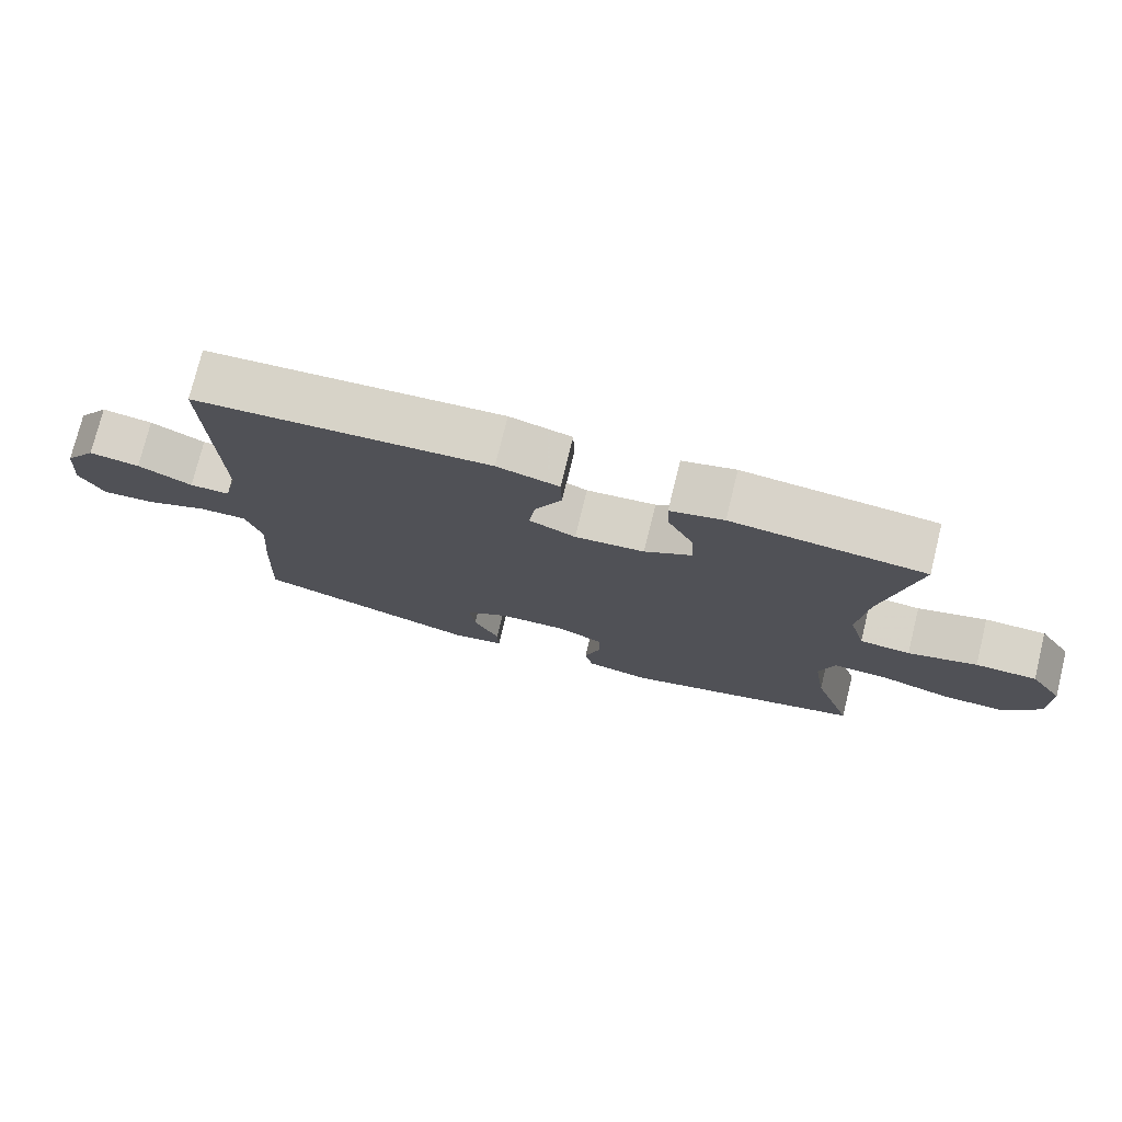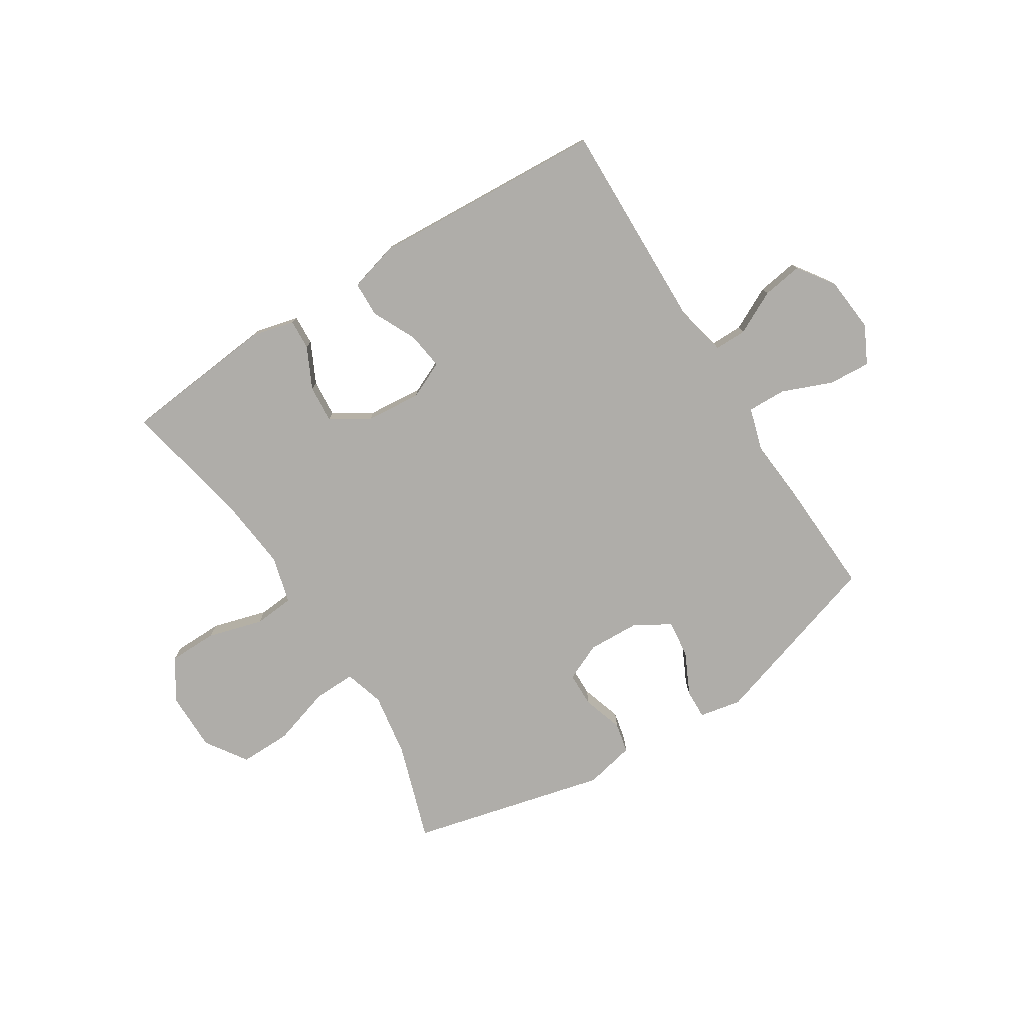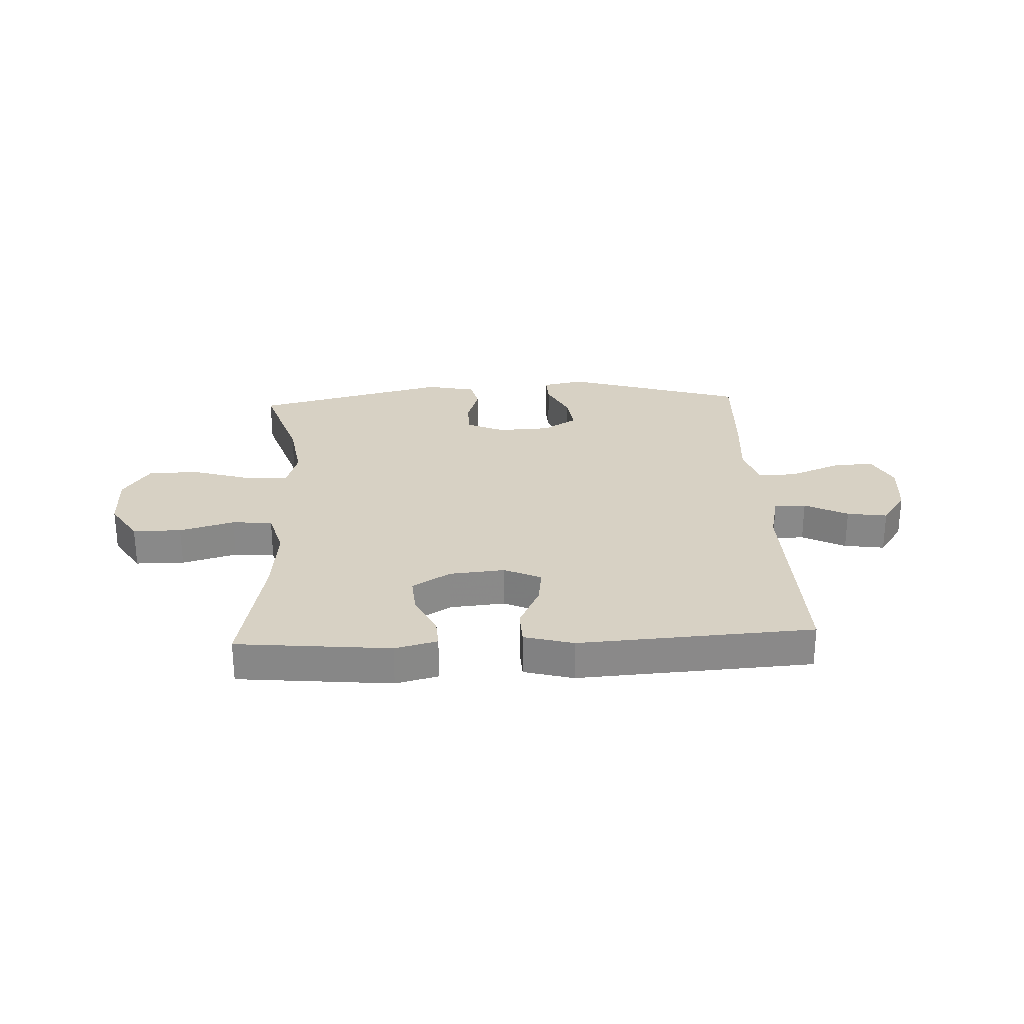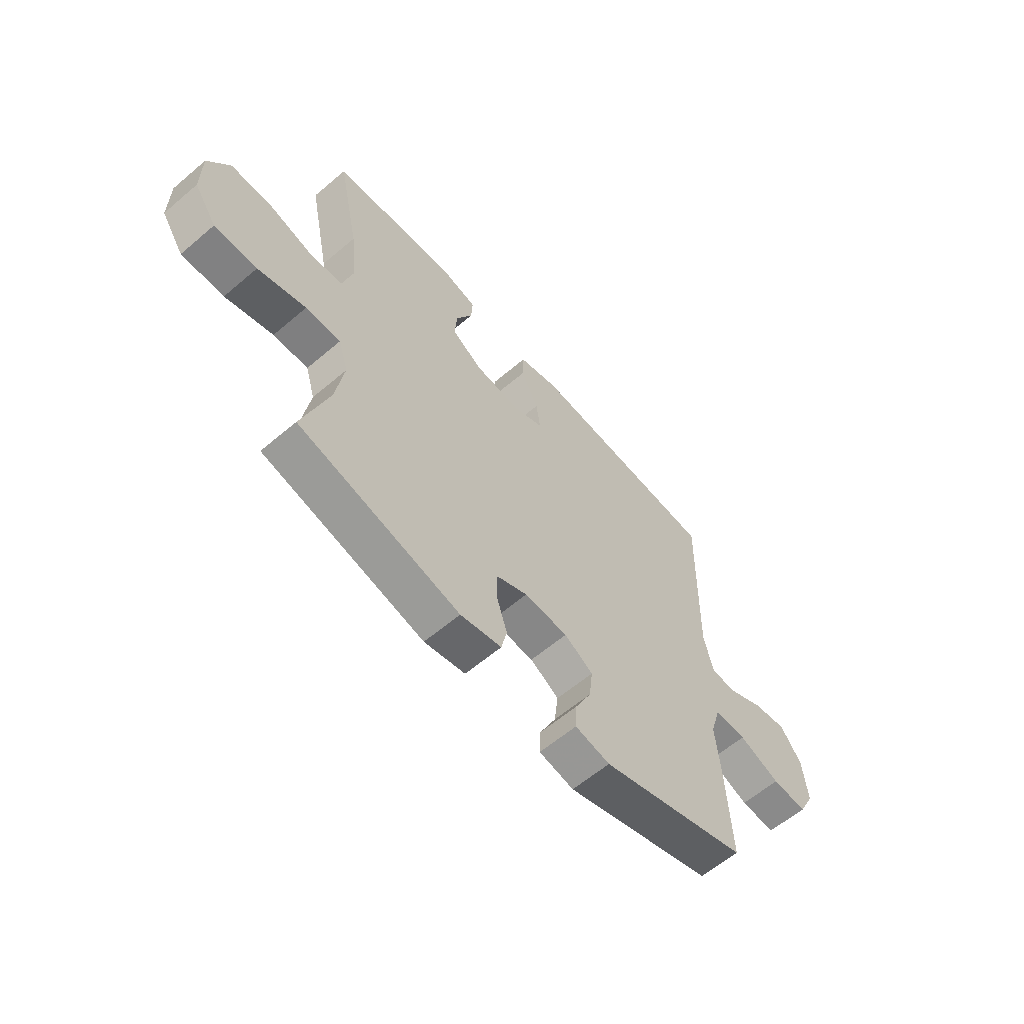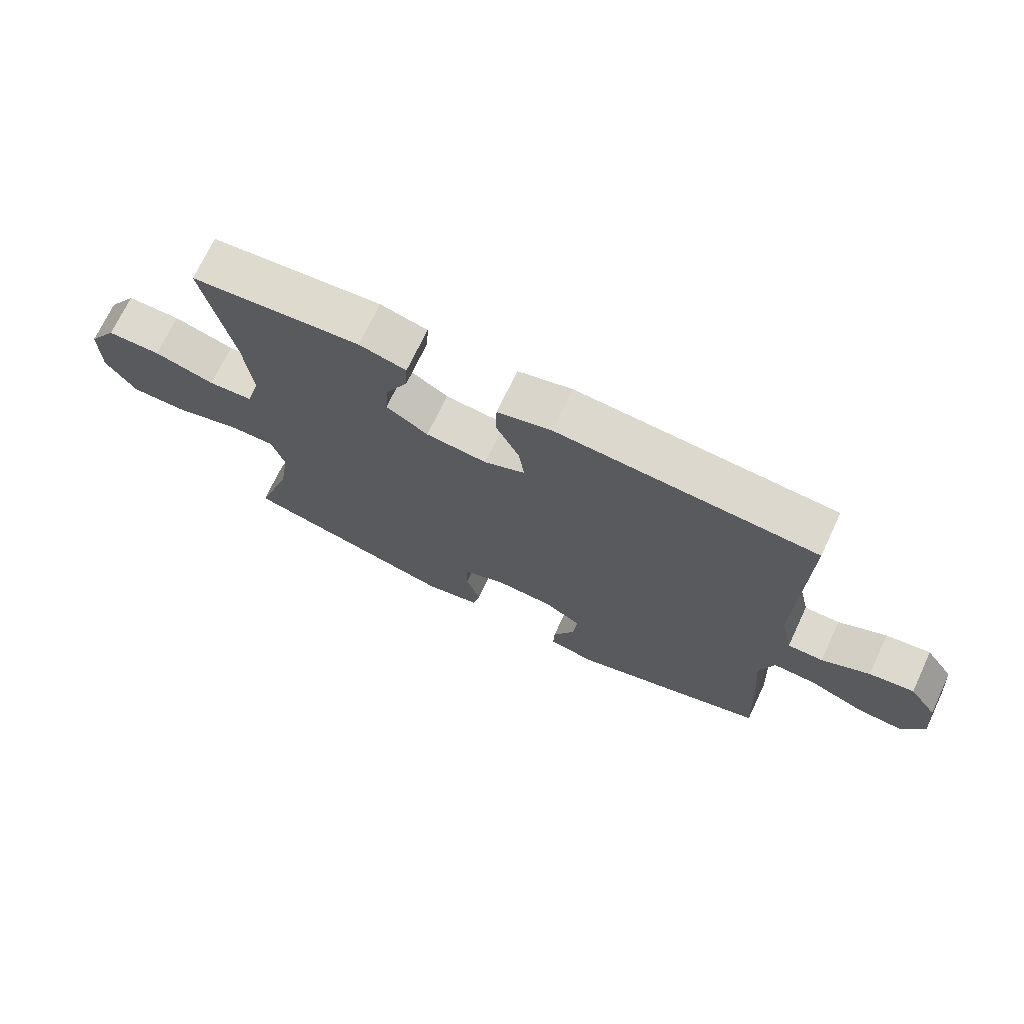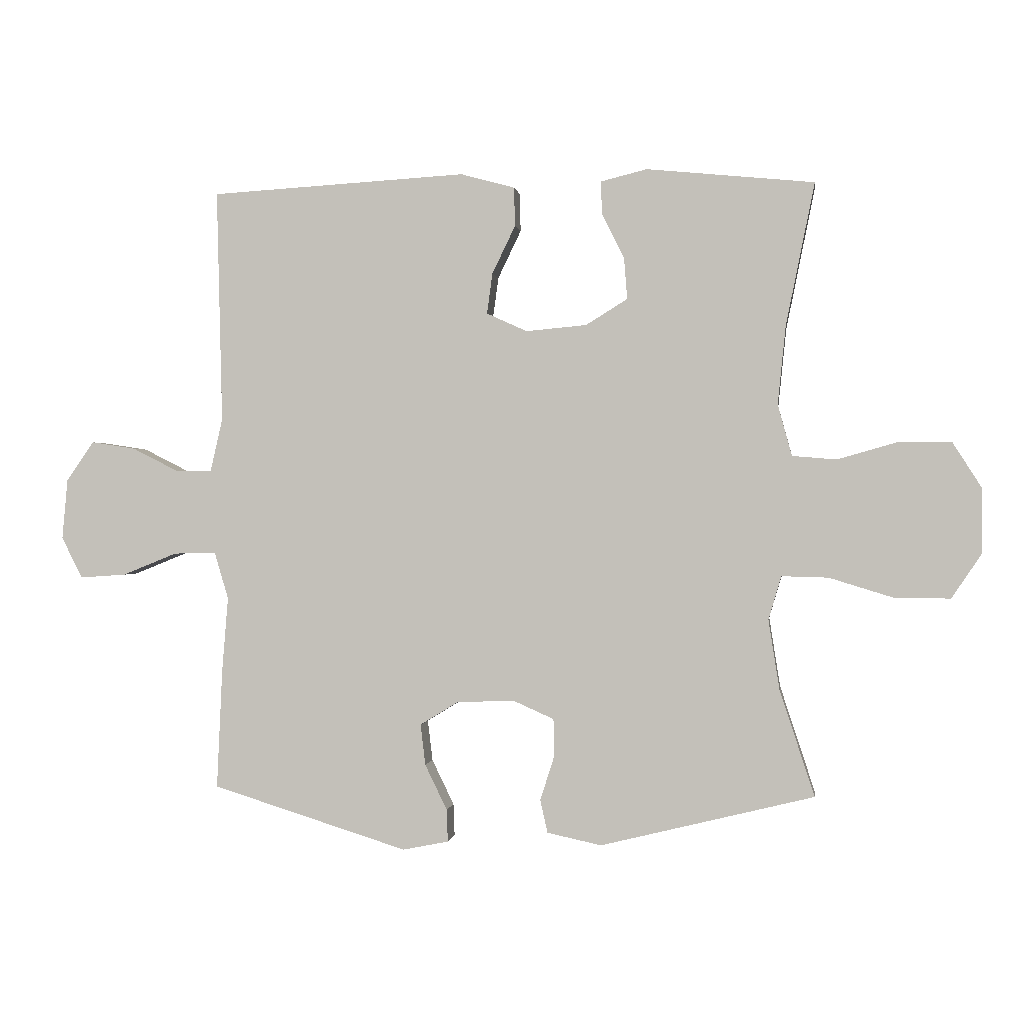
<metadata>
{"format":"obj","ext":"obj","renderer":"f3d","projection":"perspective","resolution":1024,"background":"white","views":[{"elev":75.8,"azim":-166.2,"up":"+Z"},{"elev":-77.4,"azim":32.3,"up":"+Y"},{"elev":27.1,"azim":-2.8,"up":"+Y"},{"elev":-60.9,"azim":-49.1,"up":"+Z"},{"elev":71.5,"azim":25.3,"up":"+Z"},{"elev":0.1,"azim":-172.2,"up":"+Z"}]}
</metadata>
<code>
v -0.5 0.07 -0.5
v -0.443 0.07 -0.326
v -0.425 0.07 -0.212
v -0.446 0.07 -0.141
v -0.522 0.07 -0.143
v -0.626 0.07 -0.175
v -0.718 0.07 -0.176
v -0.767 0.07 -0.103
v -0.767 0.07 0.002
v -0.72 0.07 0.076
v -0.633 0.07 0.077
v -0.535 0.07 0.049
v -0.463 0.07 0.055
v -0.44 0.07 0.139
v -0.453 0.07 0.267
v -0.5 0.07 0.5
v -0.226 0.07 0.527
v -0.15 0.07 0.508
v -0.153 0.07 0.454
v -0.189 0.07 0.381
v -0.194 0.07 0.314
v -0.126 0.07 0.272
v -0.027 0.07 0.263
v 0.039 0.07 0.293
v 0.03 0.07 0.359
v -0.008 0.07 0.438
v -0.006 0.07 0.501
v 0.082 0.07 0.525
v 0.5 0.07 0.5
v 0.491 0.07 0.12
v 0.511 0.07 0.032
v 0.568 0.07 0.032
v 0.645 0.07 0.071
v 0.717 0.07 0.082
v 0.762 0.07 0.017
v 0.771 0.07 -0.081
v 0.737 0.07 -0.148
v 0.662 0.07 -0.143
v 0.573 0.07 -0.107
v 0.504 0.07 -0.105
v 0.481 0.07 -0.182
v 0.491 0.07 -0.305
v 0.5 0.07 -0.5
v 0.18 0.07 -0.6
v 0.105 0.07 -0.585
v 0.107 0.07 -0.532
v 0.143 0.07 -0.458
v 0.151 0.07 -0.391
v 0.089 0.07 -0.353
v -0.005 0.07 -0.349
v -0.072 0.07 -0.379
v -0.073 0.07 -0.441
v -0.05 0.07 -0.513
v -0.062 0.07 -0.567
v -0.151 0.07 -0.586
v -0.5 0 -0.5
v -0.443 0 -0.326
v -0.425 0 -0.212
v -0.446 0 -0.141
v -0.522 0 -0.143
v -0.626 0 -0.175
v -0.718 0 -0.176
v -0.767 0 -0.103
v -0.767 0 0.002
v -0.72 0 0.076
v -0.633 0 0.077
v -0.535 0 0.049
v -0.463 0 0.055
v -0.44 0 0.139
v -0.453 0 0.267
v -0.5 0 0.5
v -0.226 0 0.527
v -0.15 0 0.508
v -0.153 0 0.454
v -0.189 0 0.381
v -0.194 0 0.314
v -0.126 0 0.272
v -0.027 0 0.263
v 0.039 0 0.293
v 0.03 0 0.359
v -0.008 0 0.438
v -0.006 0 0.501
v 0.082 0 0.525
v 0.5 0 0.5
v 0.491 0 0.12
v 0.511 0 0.032
v 0.568 0 0.032
v 0.645 0 0.071
v 0.717 0 0.082
v 0.762 0 0.017
v 0.771 0 -0.081
v 0.737 0 -0.148
v 0.662 0 -0.143
v 0.573 0 -0.107
v 0.504 0 -0.105
v 0.481 0 -0.182
v 0.491 0 -0.305
v 0.5 0 -0.5
v 0.18 0 -0.6
v 0.105 0 -0.585
v 0.107 0 -0.532
v 0.143 0 -0.458
v 0.151 0 -0.391
v 0.089 0 -0.353
v -0.005 0 -0.349
v -0.072 0 -0.379
v -0.073 0 -0.441
v -0.05 0 -0.513
v -0.062 0 -0.567
v -0.151 0 -0.586
f 55 1 2
f 54 55 2
f 53 54 2
f 52 53 2
f 51 52 2 3
f 50 51 3 4
f 49 50 4
f 45 46 47
f 44 45 47
f 43 44 47
f 42 43 47
f 41 42 47
f 40 41 47 48
f 37 38 39
f 36 37 39
f 35 36 39
f 34 35 39
f 33 34 39
f 32 33 39
f 31 32 39 40
f 40 48 49
f 31 40 49
f 30 31 49
f 28 29 30
f 27 28 30
f 26 27 30
f 25 26 30
f 18 19 20
f 17 18 20
f 16 17 20
f 15 16 20
f 14 15 20 21
f 13 14 21 22
f 10 11 12
f 9 10 12
f 8 9 12
f 7 8 12
f 6 7 12
f 5 6 12
f 4 5 12 13
f 13 22 23
f 4 13 23
f 49 4 23
f 24 25 30
f 23 24 30 49
f 57 56 110
f 57 110 109
f 57 109 108
f 57 108 107
f 58 57 107 106
f 59 58 106 105
f 59 105 104
f 102 101 100
f 102 100 99
f 102 99 98
f 102 98 97
f 102 97 96
f 103 102 96 95
f 94 93 92
f 94 92 91
f 94 91 90
f 94 90 89
f 94 89 88
f 94 88 87
f 95 94 87 86
f 104 103 95
f 104 95 86
f 104 86 85
f 85 84 83
f 85 83 82
f 85 82 81
f 85 81 80
f 75 74 73
f 75 73 72
f 75 72 71
f 75 71 70
f 76 75 70 69
f 77 76 69 68
f 67 66 65
f 67 65 64
f 67 64 63
f 67 63 62
f 67 62 61
f 67 61 60
f 68 67 60 59
f 78 77 68
f 78 68 59
f 78 59 104
f 85 80 79
f 104 85 79 78
f 1 56 57 2
f 2 57 58 3
f 3 58 59 4
f 4 59 60 5
f 5 60 61 6
f 6 61 62 7
f 7 62 63 8
f 8 63 64 9
f 9 64 65 10
f 10 65 66 11
f 11 66 67 12
f 12 67 68 13
f 13 68 69 14
f 14 69 70 15
f 15 70 71 16
f 16 71 72 17
f 17 72 73 18
f 18 73 74 19
f 19 74 75 20
f 20 75 76 21
f 21 76 77 22
f 22 77 78 23
f 23 78 79 24
f 24 79 80 25
f 25 80 81 26
f 26 81 82 27
f 27 82 83 28
f 28 83 84 29
f 29 84 85 30
f 30 85 86 31
f 31 86 87 32
f 32 87 88 33
f 33 88 89 34
f 34 89 90 35
f 35 90 91 36
f 36 91 92 37
f 37 92 93 38
f 38 93 94 39
f 39 94 95 40
f 40 95 96 41
f 41 96 97 42
f 42 97 98 43
f 43 98 99 44
f 44 99 100 45
f 45 100 101 46
f 46 101 102 47
f 47 102 103 48
f 48 103 104 49
f 49 104 105 50
f 50 105 106 51
f 51 106 107 52
f 52 107 108 53
f 53 108 109 54
f 54 109 110 55
f 55 110 56 1

</code>
